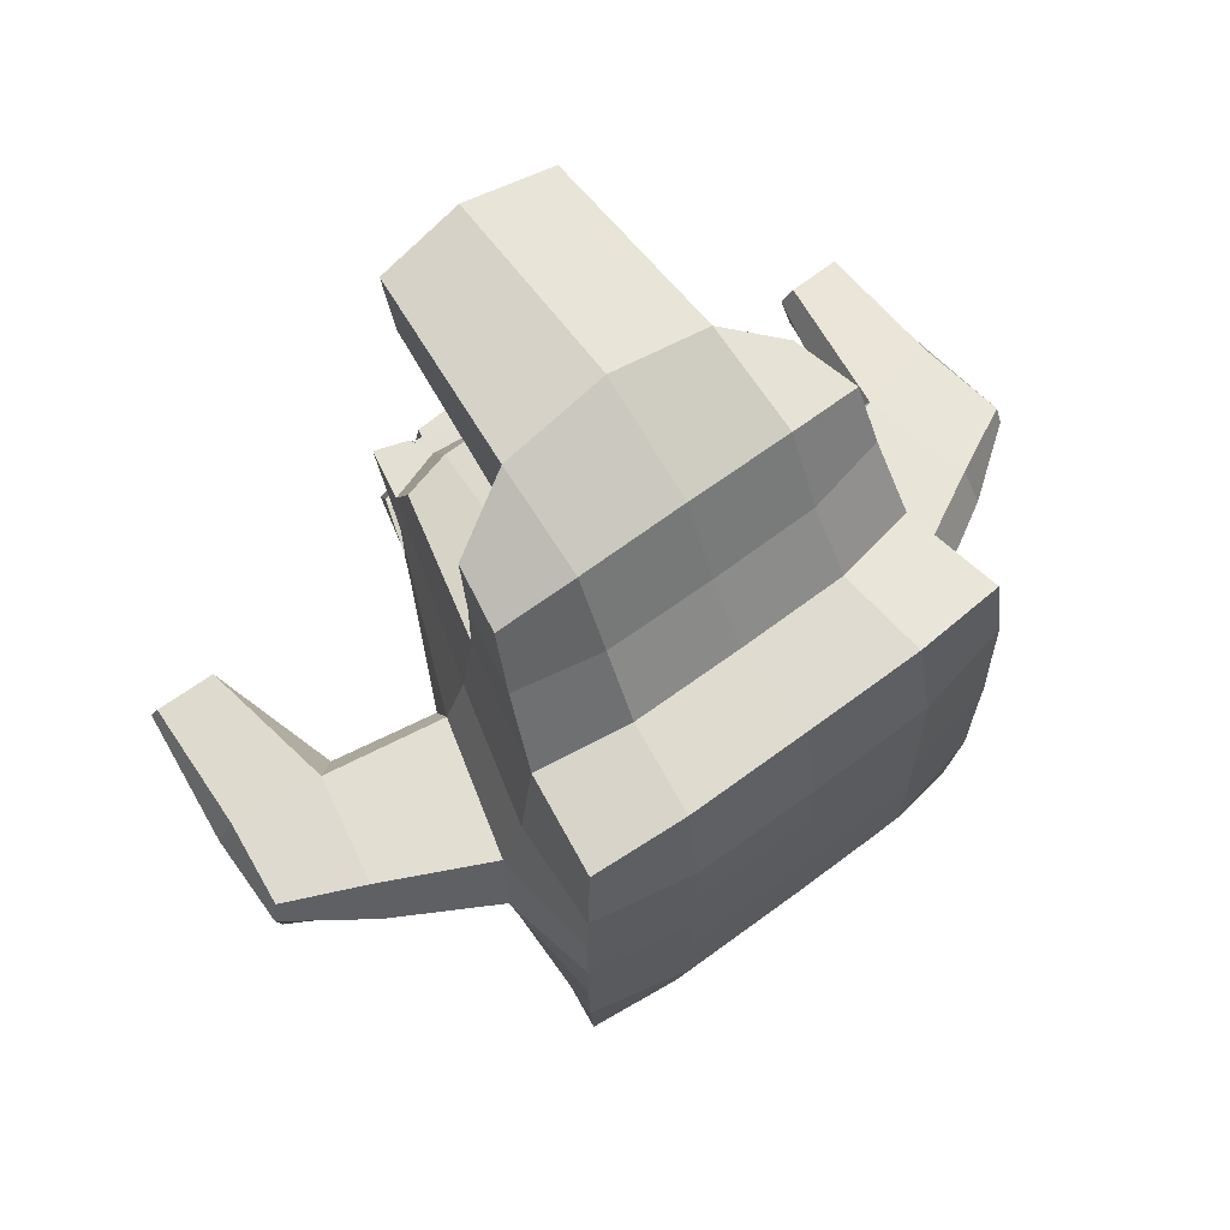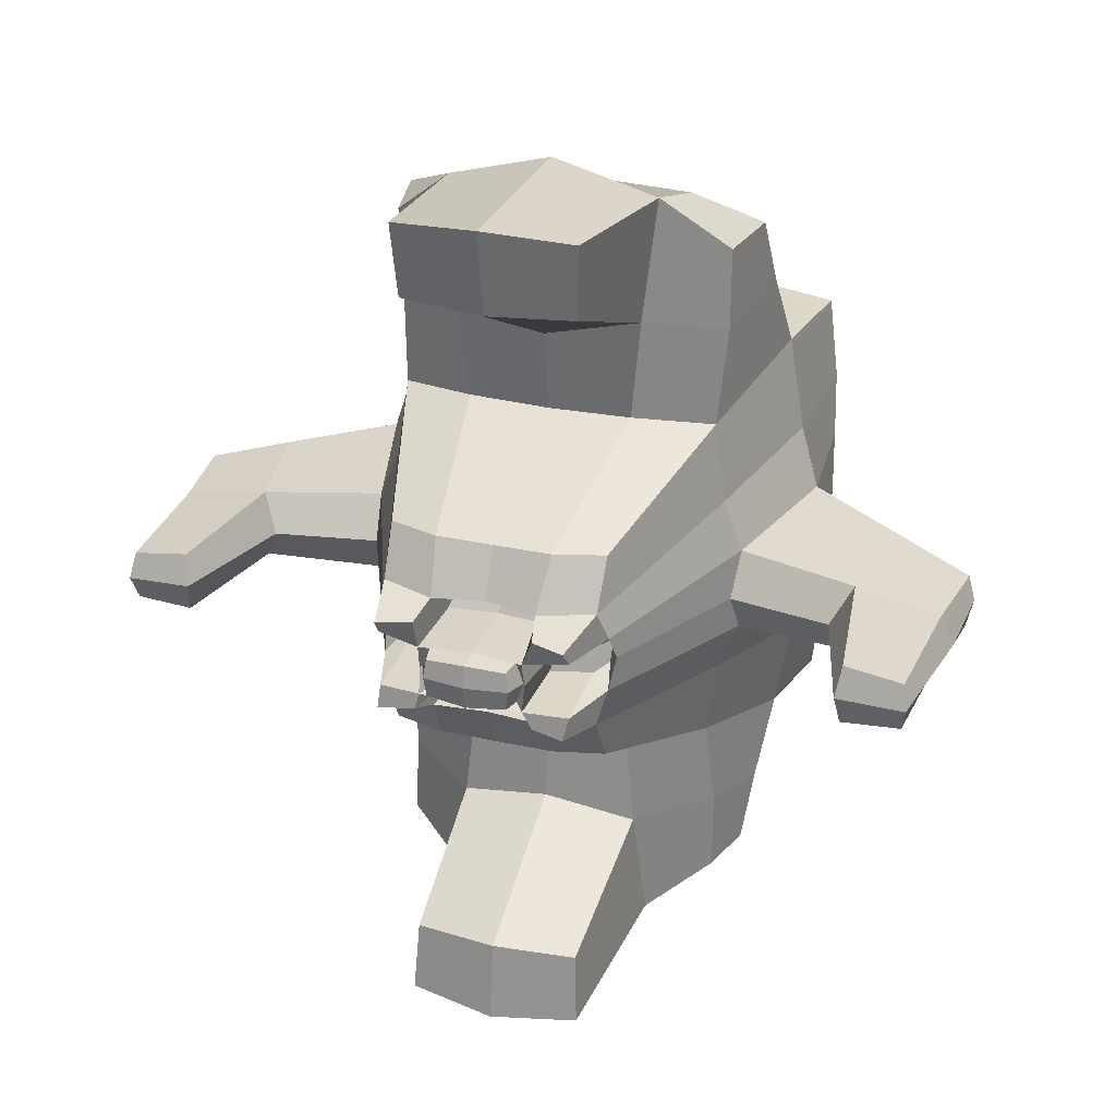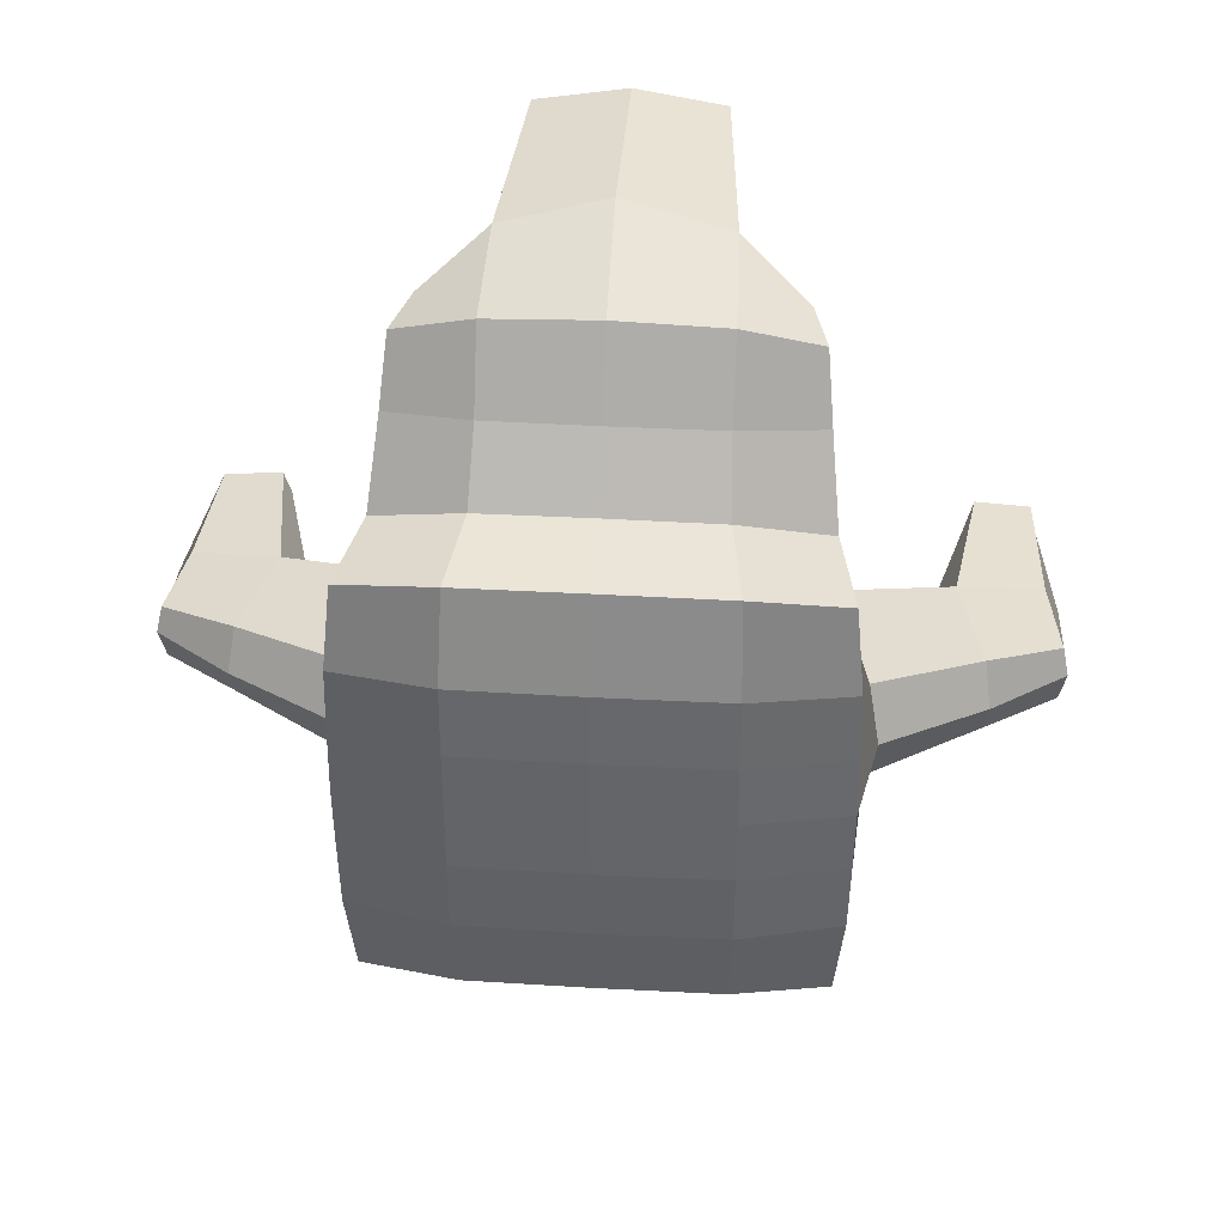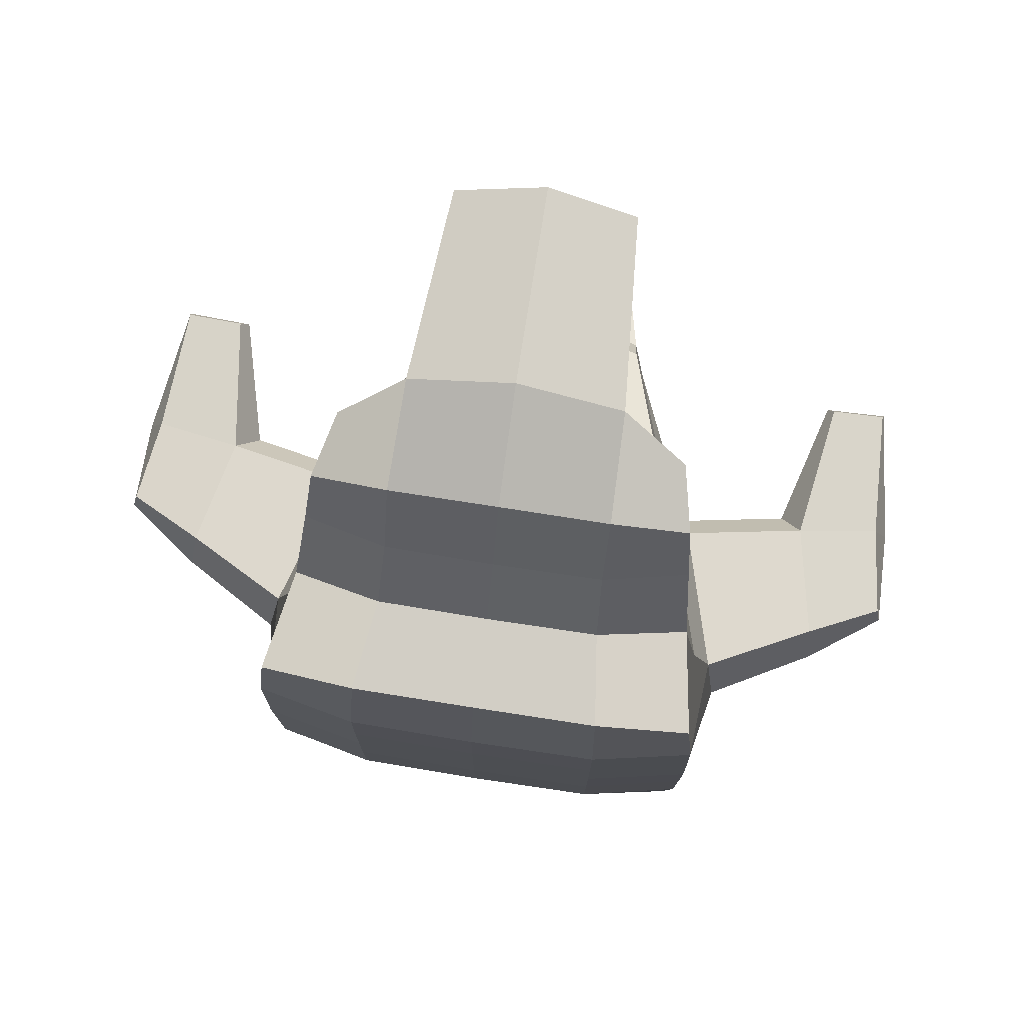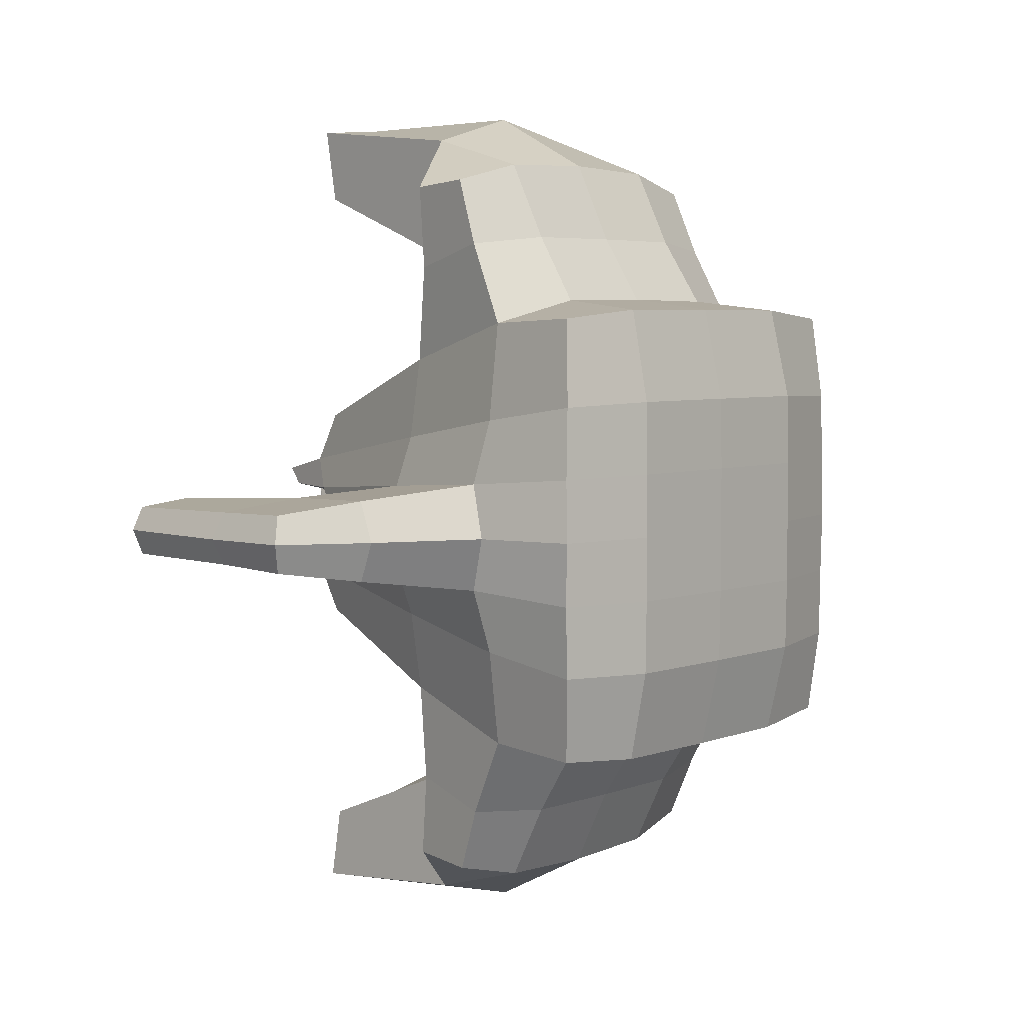
<metadata>
{"format":"obj","ext":"obj","renderer":"f3d","projection":"perspective","resolution":1024,"background":"white","views":[{"elev":65.6,"azim":-126.9,"up":"+Y"},{"elev":28.2,"azim":109.0,"up":"+Y"},{"elev":38.2,"azim":-85.8,"up":"+Y"},{"elev":75.6,"azim":-81.1,"up":"+Y"},{"elev":4.7,"azim":-139.7,"up":"+Y"}]}
</metadata>
<code>
o Cube
v 0.7715 0.4299 -0.4267
v 0.7715 -0.431 -0.4267
v 0.7715 0.4299 0.4267
v 0.7715 -0.431 0.4267
v -0.8786 0.8517 -0.8476
v -0.8787 -0.8543 -0.8476
v -0.8786 0.8517 0.8476
v -0.8787 -0.8543 0.8476
v -0.9138 -0.8905 0
v 0.8268 0.4276 0
v -0.9138 0.8885 0
v 0.8268 -0.4284 0
v 0.07691 -0.6834 -0.6347
v 0.07734 0.6837 0.6347
v 0.07691 -0.6834 0.6347
v 0.07734 0.6837 -0.6347
v 0.1978 -0.7092 0
v 0.1984 0.7109 0
v -0.4767 -0.8343 -0.7835
v -0.4763 0.8343 0.7835
v -0.567 -0.9292 0
v -0.4767 -0.8343 0.7835
v -0.4763 0.8343 -0.7835
v -0.5665 0.9309 0
v 0.04297 1.388 0.6674
v 0.04297 1.388 -0.6674
v 0.1617 1.71 0
v -0.2233 1.406 0.7208
v -0.2233 1.406 -0.7208
v -0.256 1.494 0
v 0.03731 -1.37 -0.6674
v 0.03731 -1.37 0.6674
v 0.1543 -1.689 -0
v -0.2287 -1.388 -0.7208
v -0.2618 -1.475 -0
v -0.2287 -1.388 0.7208
v 0.7636 -0.000507 -0.4642
v -0.9132 -0.001135 0.8902
v 0.7637 -0.000507 0.4643
v -0.9132 -0.001135 -0.8901
v 0.6391 -0.000438 -0.411
v -1 -0.001154 0
v 0.1893 -0.000786 -0.7456
v 0.1898 -0.000786 0.7472
v -0.5458 -0.000999 -0.9606
v -0.5455 -0.000998 0.962
v -0.9081 0.5145 0.8812
v 0.8758 0.2349 -0.421
v 0.8758 0.2349 0.421
v -0.9081 0.5145 -0.8812
v 0.9176 0.2377 0
v -0.995 0.529 0
v 0.08553 0.3646 -0.6806
v 0.08555 0.3646 0.6807
v -0.4866 0.4541 -0.845
v -0.4866 0.4541 0.8451
v 0.8758 -0.2395 -0.421
v 0.8758 -0.2395 0.421
v -0.9081 -0.5238 -0.8812
v 0.9176 -0.242 0
v -0.995 -0.5385 0
v 0.0855 -0.371 -0.6806
v 0.08553 -0.371 0.6807
v -0.4866 -0.4621 -0.845
v -0.4866 -0.4621 0.8451
v -0.9081 -0.5238 0.8812
v -0.9085 -0.2459 0.8877
v 0.824 -0.113 -0.4515
v 0.824 -0.113 0.4516
v -0.9085 -0.2459 -0.8876
v 1.095 -0.1025 0
v -1 -0.2526 0
v 0.09307 -0.1714 -0.7594
v 0.09345 -0.1714 0.7605
v -0.4688 -0.2116 -0.9199
v -0.4685 -0.2117 0.921
v 0.824 0.1102 -0.4515
v 0.824 0.1102 0.4516
v -0.9085 0.2397 -0.8876
v -1 0.2462 0
v 0.09307 0.1671 -0.7594
v 0.09345 0.1671 0.7605
v -0.4688 0.2063 -0.9199
v -0.4685 0.2063 0.921
v -0.9085 0.2397 0.8877
v 0.2632 -0.000787 -1.156
v -0.3259 -0.000984 -1.349
v 0.1845 -0.1443 -1.234
v -0.2501 -0.1577 -1.326
v 0.1845 0.1403 -1.234
v -0.2501 0.1534 -1.326
v 0.2655 -0.000786 1.162
v -0.3263 -0.000978 1.352
v 0.1866 -0.1451 1.238
v -0.2502 -0.1587 1.329
v 0.1866 0.1411 1.238
v -0.2502 0.1544 1.329
v -0.9122 -0.8884 0.4803
v 0.8258 0.4275 0.2283
v -0.9121 0.8863 0.4803
v 0.8258 -0.4283 0.2283
v 0.1893 -0.7134 0.3278
v 0.1898 0.7151 0.3278
v -0.5622 -0.9237 0.4337
v -0.5616 0.9253 0.4337
v 0.152 1.597 0.4114
v -0.2525 1.479 0.4213
v 0.1453 -1.577 0.4114
v -0.2583 -1.461 0.4213
v -0.995 -0.001154 0.4935
v -0.99 0.5283 0.4928
v 0.9474 0.2299 0.2063
v 0.9474 -0.2344 0.2063
v -0.99 -0.5378 0.4928
v -0.995 -0.2522 0.4935
v -0.995 0.2459 0.4935
v -0.9121 0.8863 -0.4803
v 0.8258 -0.4283 -0.2283
v -0.9122 -0.8884 -0.4803
v 0.8258 0.4275 -0.2283
v 0.1898 0.7151 -0.3278
v 0.1893 -0.7134 -0.3278
v -0.5622 -0.9237 -0.4337
v -0.5616 0.9253 -0.4337
v 0.152 1.597 -0.4114
v -0.2525 1.479 -0.4213
v 0.1453 -1.577 -0.4114
v -0.2583 -1.461 -0.4213
v -0.995 -0.001154 -0.4935
v 0.9474 0.2299 -0.2063
v -0.99 0.5283 -0.4928
v -0.99 -0.5378 -0.4928
v 0.9474 -0.2344 -0.2063
v -0.995 -0.2522 -0.4935
v -0.995 0.2459 -0.4935
v 0.6391 -0.000438 0.411
v 0.6491 0.2009 0
v 0.6491 -0.2061 0
v 0.671 -0.08011 -0.4105
v 0.671 -0.08011 0.4105
v 0.671 0.07798 -0.4105
v 0.671 0.07798 0.4105
v 0.6816 0.2007 0.1586
v 0.6816 -0.2059 0.1586
v 0.6816 0.2007 -0.1586
v 0.6816 -0.2059 -0.1586
v 0.2513 -0.001107 -1.64
v -0.1117 -0.001117 -1.648
v 0.2431 -0.1039 -1.579
v -0.09926 -0.1126 -1.623
v 0.2431 0.1002 -1.579
v -0.09926 0.1087 -1.623
v 0.2515 -0.001078 1.62
v -0.1199 -0.001096 1.635
v 0.2435 -0.1079 1.563
v -0.1062 -0.1165 1.611
v 0.2435 0.1041 1.563
v -0.1062 0.1125 1.611
v 0.7862 -0.000823 -1.301
v 0.7452 -0.1216 -1.32
v 0.7452 0.1181 -1.32
v 0.789 -0.000817 1.302
v 0.748 -0.1227 1.32
v 0.748 0.1192 1.32
v 0.7959 -0.001023 -1.57
v 0.7598 -0.09654 -1.551
v 0.7598 0.09303 -1.551
v 0.7986 -0.000999 1.551
v 0.7625 -0.0999 1.535
v 0.7625 0.09639 1.535
v 0.02476 1.061 0.6623
v -0.3208 1.15 0.7472
v 0.2526 1.044 0
v -0.3208 1.15 -0.7472
v 0.02476 1.061 -0.6623
v -0.4039 1.183 0
v -0.3989 1.182 0.4214
v 0.2095 1.12 0.3692
v 0.2095 1.12 -0.3692
v -0.3989 1.182 -0.4214
v -0.3238 -1.139 0.7472
v 0.02171 -1.051 0.6623
v -0.3238 -1.139 -0.7472
v -0.407 -1.173 0
v 0.2498 -1.035 0
v 0.02171 -1.051 -0.6623
v -0.4019 -1.171 0.4214
v 0.2061 -1.11 0.3692
v 0.2061 -1.11 -0.3692
v -0.4019 -1.171 -0.4214
v 0.9447 1.701 0
v 0.9375 -1.681 -0
v 0.8898 1.671 0.35
v 0.8828 -1.653 0.35
v 0.8898 1.671 -0.35
v 0.8828 -1.653 -0.35
v 0.8992 1.369 0
v 0.8556 1.378 0.3346
v 0.8556 1.378 -0.3346
v 0.8948 -1.358 0
v 0.851 -1.366 0.3346
v 0.851 -1.366 -0.3346
v 1.139 -0.1025 0
v 1.098 -0.1012 0
v 0.6981 -0.000447 -0.3753
v 1.109 0.1812 -0.3673
v 1.109 0.1812 0.3673
v 1.109 -0.1858 -0.3673
v 1.109 -0.1858 0.3673
v 1.056 -0.1171 -0.3749
v 1.056 -0.1171 0.3749
v 1.103 -0.1032 0
v 1.056 0.1141 -0.3749
v 1.056 0.1141 0.3749
v 1.07 0.1009 0
v 1.07 -0.000473 0.2071
v 1.064 0.1832 0.2331
v 1.064 -0.1879 0.2331
v 1.093 -0.1019 0.2037
v 1.092 0.09921 0.2037
v 1.07 -0.000473 -0.2071
v 1.064 0.1832 -0.2331
v 1.064 -0.1879 -0.2331
v 1.093 -0.1019 -0.2037
v 1.092 0.09921 -0.2037
v 1.057 -0.09979 0
v 1.054 0.0969 0
v 1.054 -0.000447 0.1989
v 1.056 -0.08478 0.1695
v 1.056 0.08256 0.1695
v 1.054 -0.000447 -0.1989
v 1.056 -0.08478 -0.1695
v 1.056 0.08256 -0.1695
v 0.6981 -0.000447 0.3753
v 0.6981 0.1828 0
v 0.6981 -0.1876 0
v 0.7594 -0.08581 -0.3732
v 0.7594 -0.08581 0.3732
v 0.7843 -0.1179 0
v 0.7594 0.08356 -0.3732
v 0.7594 0.08356 0.3732
v 0.7822 0.1149 0
v 0.7822 -0.000473 0.2358
v 0.7594 0.1818 0.1716
v 0.7594 -0.1866 0.1716
v 0.7767 -0.1017 0.2034
v 0.7767 0.09908 0.2034
v 0.7822 -0.000473 -0.2358
v 0.7594 0.1818 -0.1716
v 0.7594 -0.1866 -0.1716
v 0.7767 -0.1017 -0.2034
v 0.7767 0.09908 -0.2034
v 1.219 -0.1016 0
v 1.161 -0.000789 0
v 1.149 -0.08979 0
v 1.14 0.08123 0
v 1.14 -0.000438 0.1668
v 1.133 -0.07841 0.1558
v 1.132 0.07589 0.1558
v 1.14 -0.000438 -0.1668
v 1.133 -0.07841 -0.1558
v 1.132 0.07589 -0.1558
f 105 100 7 20
f 56 20 7 47
f 131 117 5 50
f 102 101 4 15
f 112 99 3 49
f 53 16 1 48
f 130 120 10 51
f 122 118 12 17
f 111 100 11 52
f 124 117 11 24
f 120 121 18 10
f 190 183 34 128
f 55 23 16 53
f 182 181 36 32
f 49 3 14 54
f 99 103 14 3
f 98 104 22 8
f 50 5 23 55
f 119 123 21 9
f 108 33 192 194
f 54 14 20 56
f 172 171 25 28
f 125 126 30 27
f 106 107 28 25
f 175 174 29 26
f 177 172 28 107
f 180 176 30 126
f 179 175 26 125
f 128 127 33 35
f 109 108 32 36
f 188 182 32 108
f 187 184 35 109
f 189 185 200 202
f 183 186 31 34
f 84 46 93 97
f 70 40 45 75
f 69 39 44 74
f 73 75 89 88
f 115 110 42 72
f 73 43 37 68
f 134 129 40 70
f 76 46 38 67
f 82 54 56 84
f 79 50 55 83
f 78 49 54 82
f 83 55 53 81
f 116 111 52 80
f 81 53 48 77
f 135 131 50 79
f 84 56 47 85
f 22 65 66 8
f 119 132 59 6
f 101 113 58 4
f 13 62 57 2
f 118 133 60 12
f 98 114 61 9
f 19 64 62 13
f 4 58 63 15
f 6 59 64 19
f 15 63 65 22
f 65 76 67 66
f 132 134 70 59
f 62 73 68 57
f 114 115 72 61
f 64 75 73 62
f 58 69 74 63
f 59 70 75 64
f 63 74 76 65
f 46 84 85 38
f 129 135 79 40
f 39 69 140 136
f 43 81 77 37
f 110 116 80 42
f 43 73 88 86
f 39 78 82 44
f 40 79 83 45
f 82 84 97 96
f 89 87 148 150
f 91 90 151 152
f 83 81 90 91
f 45 83 91 87
f 81 43 86 90
f 75 45 87 89
f 90 86 159 161
f 95 94 155 156
f 44 82 96 92
f 46 76 95 93
f 74 44 92 94
f 76 74 94 95
f 38 85 116 110
f 66 67 115 114
f 60 133 146 138
f 8 66 114 98
f 12 60 113 101
f 78 39 136 142
f 85 47 111 116
f 67 38 110 115
f 181 187 109 36
f 106 178 198 193
f 35 33 108 109
f 176 177 107 30
f 27 30 107 106
f 171 178 106 25
f 9 21 104 98
f 10 18 103 99
f 47 7 100 111
f 51 10 99 112
f 17 12 101 102
f 24 11 100 105
f 42 80 135 129
f 61 72 134 132
f 2 57 133 118
f 9 61 132 119
f 80 52 131 135
f 72 42 129 134
f 68 37 41 139
f 186 189 127 31
f 34 31 127 128
f 173 179 199 197
f 174 180 126 29
f 26 29 126 125
f 6 19 123 119
f 184 190 128 35
f 1 16 121 120
f 23 5 117 124
f 13 2 118 122
f 48 1 120 130
f 52 11 117 131
f 204 203 253 255
f 138 146 250 236
f 113 144 245 218
f 57 68 210 208
f 68 139 237 210
f 145 137 235 249
f 203 71 212 253
f 58 113 218 209
f 133 57 208 223
f 112 49 207 217
f 130 51 137 145
f 51 112 143 137
f 140 69 211 238
f 142 136 234 241
f 49 78 214 207
f 113 60 138 144
f 77 48 206 213
f 37 77 141 41
f 41 141 240 205
f 130 145 249 222
f 136 140 238 234
f 150 148 147 149
f 148 152 151 147
f 153 155 169 168
f 88 89 150 149
f 86 88 160 159
f 87 91 152 148
f 155 153 154 156
f 153 157 158 154
f 97 93 154 158
f 96 97 158 157
f 93 95 156 154
f 88 149 166 160
f 163 162 168 169
f 161 159 165 167
f 159 160 166 165
f 162 164 170 168
f 157 153 168 170
f 155 94 163 169
f 96 157 170 164
f 94 92 162 163
f 149 147 165 166
f 92 96 164 162
f 147 151 167 165
f 151 90 161 167
f 23 124 180 174
f 18 121 179 173
f 14 103 178 171
f 24 105 177 176
f 121 16 175 179
f 124 24 176 180
f 105 20 172 177
f 16 23 174 175
f 20 14 171 172
f 103 18 173 178
f 21 123 190 184
f 13 122 189 186
f 17 102 188 185
f 22 104 187 181
f 19 13 186 183
f 122 17 185 189
f 104 21 184 187
f 102 15 182 188
f 15 22 181 182
f 123 19 183 190
f 198 197 191 193
f 202 200 192 196
f 200 201 194 192
f 197 199 195 191
f 179 125 195 199
f 185 188 201 200
f 125 27 191 195
f 178 173 197 198
f 33 127 196 192
f 127 189 202 196
f 27 106 193 191
f 188 108 194 201
f 146 133 223 250
f 144 138 236 245
f 143 112 217 244
f 139 41 205 237
f 48 130 222 206
f 78 142 241 214
f 137 143 244 235
f 69 58 209 211
f 141 77 213 240
f 215 220 230 227
f 213 225 252 240
f 220 215 242 247
f 220 217 207 214
f 218 219 211 209
f 220 214 241 247
f 224 221 231 232
f 221 225 233 231
f 216 219 229 228
f 224 210 237 251
f 208 210 224 223
f 213 206 222 225
f 232 231 260 261
f 233 227 256 262
f 227 230 259 256
f 231 233 262 260
f 219 212 226 229
f 212 224 232 226
f 225 215 227 233
f 220 216 228 230
f 246 243 234 238
f 252 249 235 242
f 250 251 239 236
f 243 247 241 234
f 236 239 246 245
f 242 235 244 247
f 205 240 252 248
f 237 205 248 251
f 217 220 247 244
f 225 222 249 252
f 225 221 248 252
f 215 225 252 242
f 211 219 246 238
f 219 216 243 246
f 216 220 247 243
f 221 224 251 248
f 223 224 251 250
f 224 212 239 251
f 219 218 245 246
f 212 219 246 239
f 261 260 254 255
f 260 262 256 254
f 254 256 259 257
f 255 254 257 258
f 230 228 257 259
f 212 226 255 253
f 228 229 258 257
f 229 226 255 258
f 226 232 261 255

</code>
